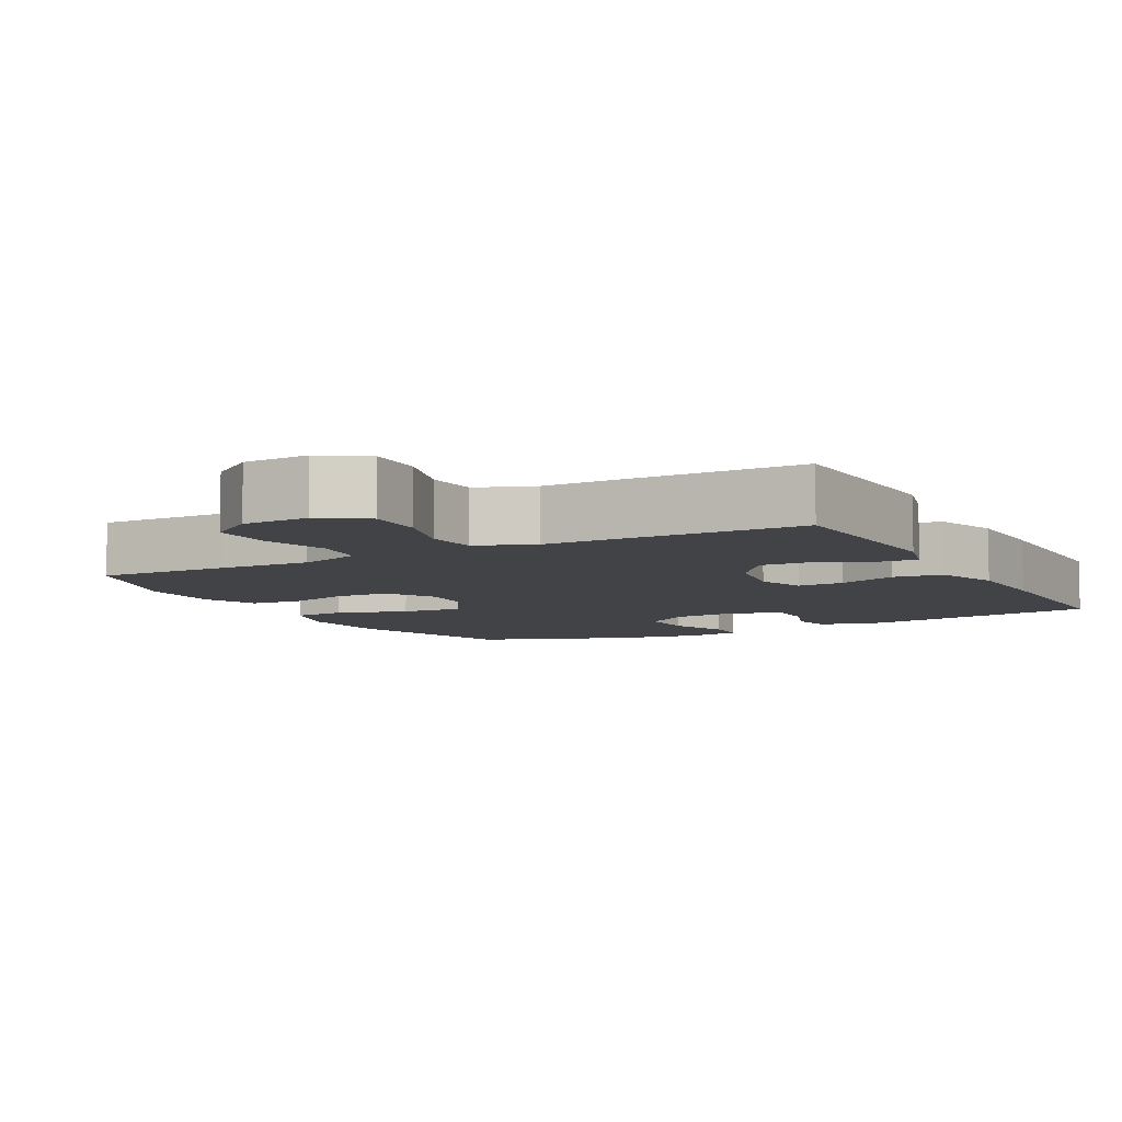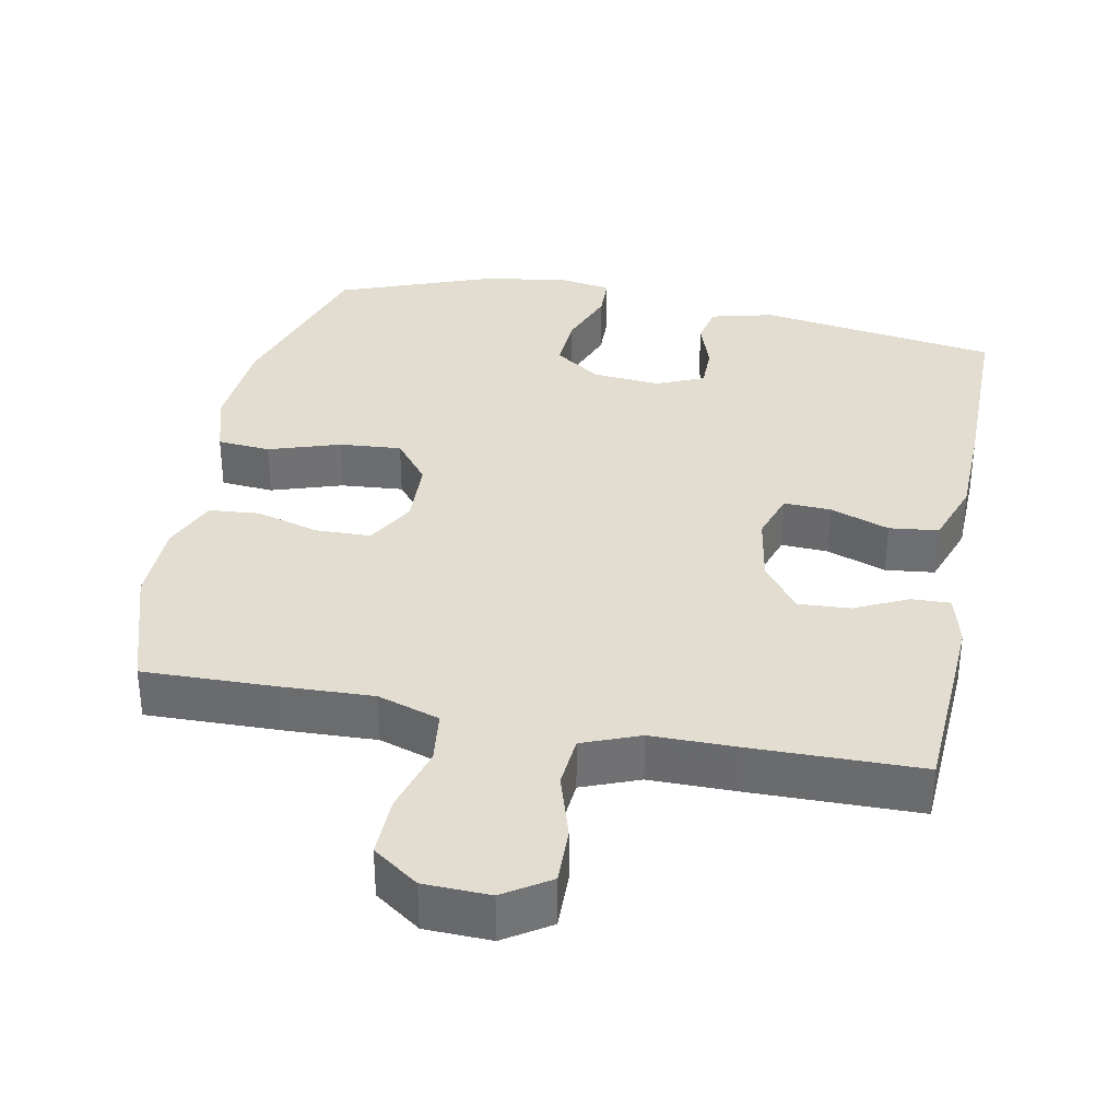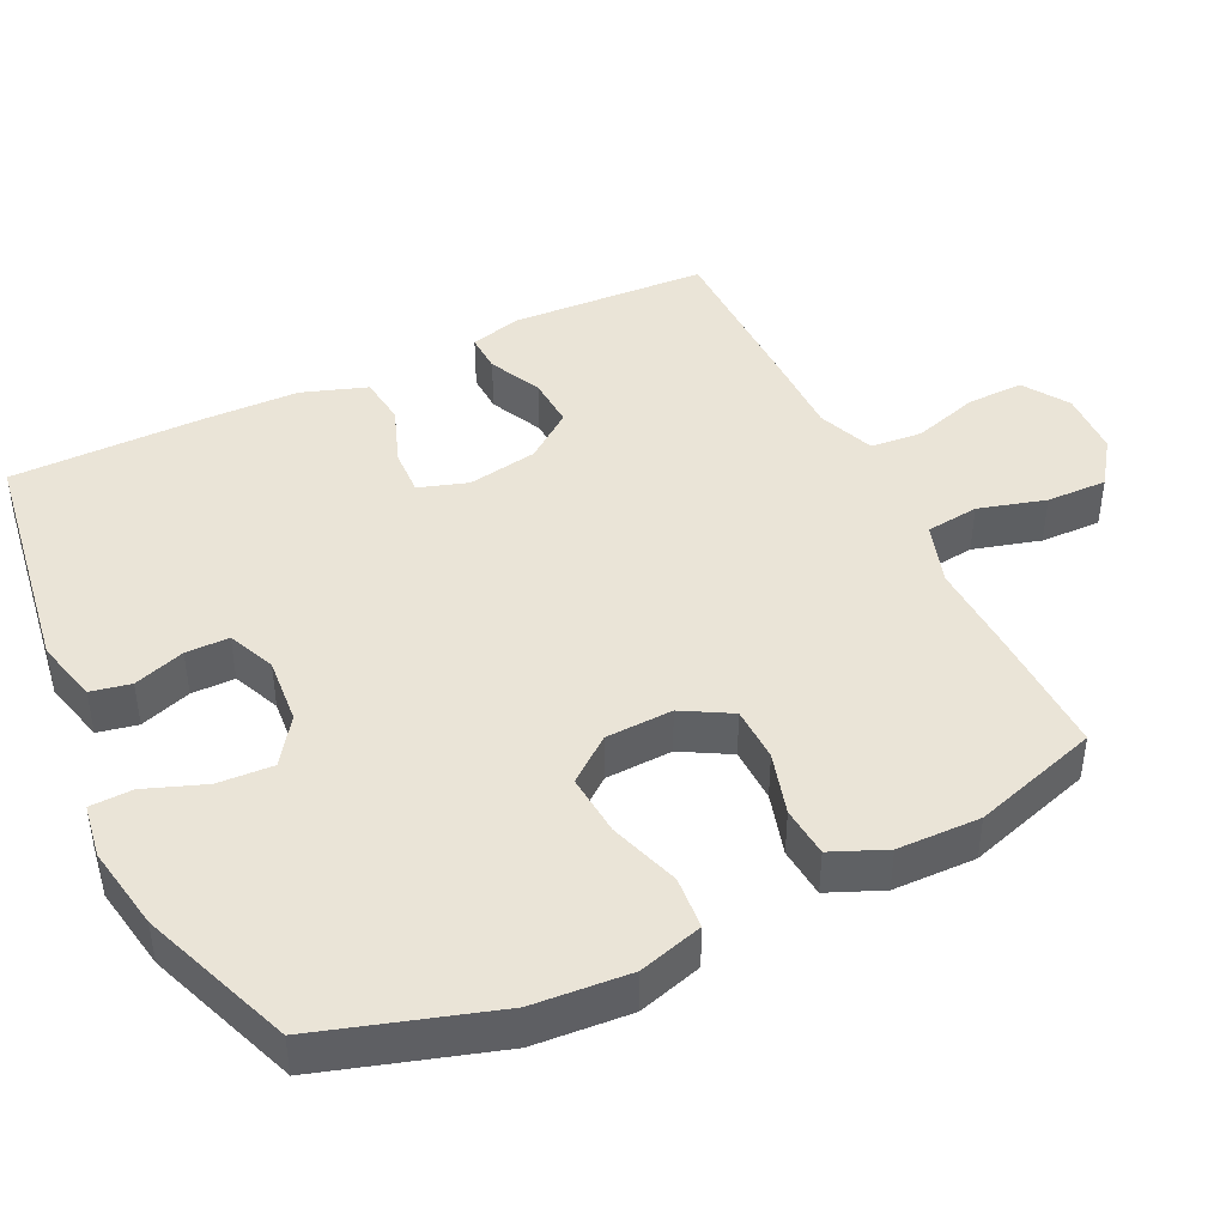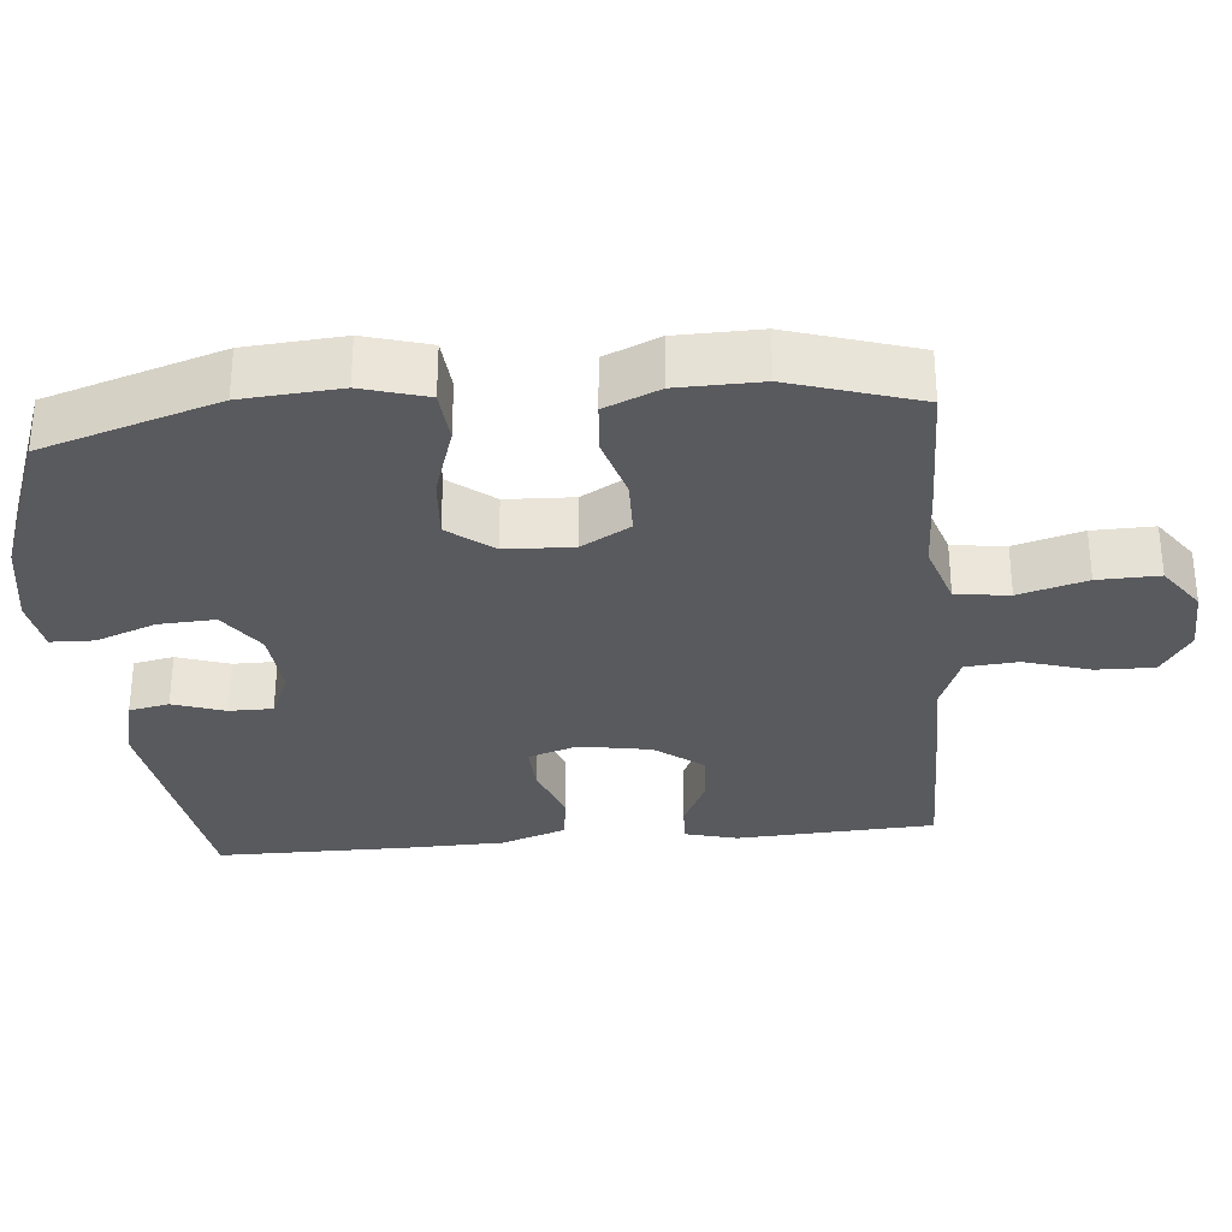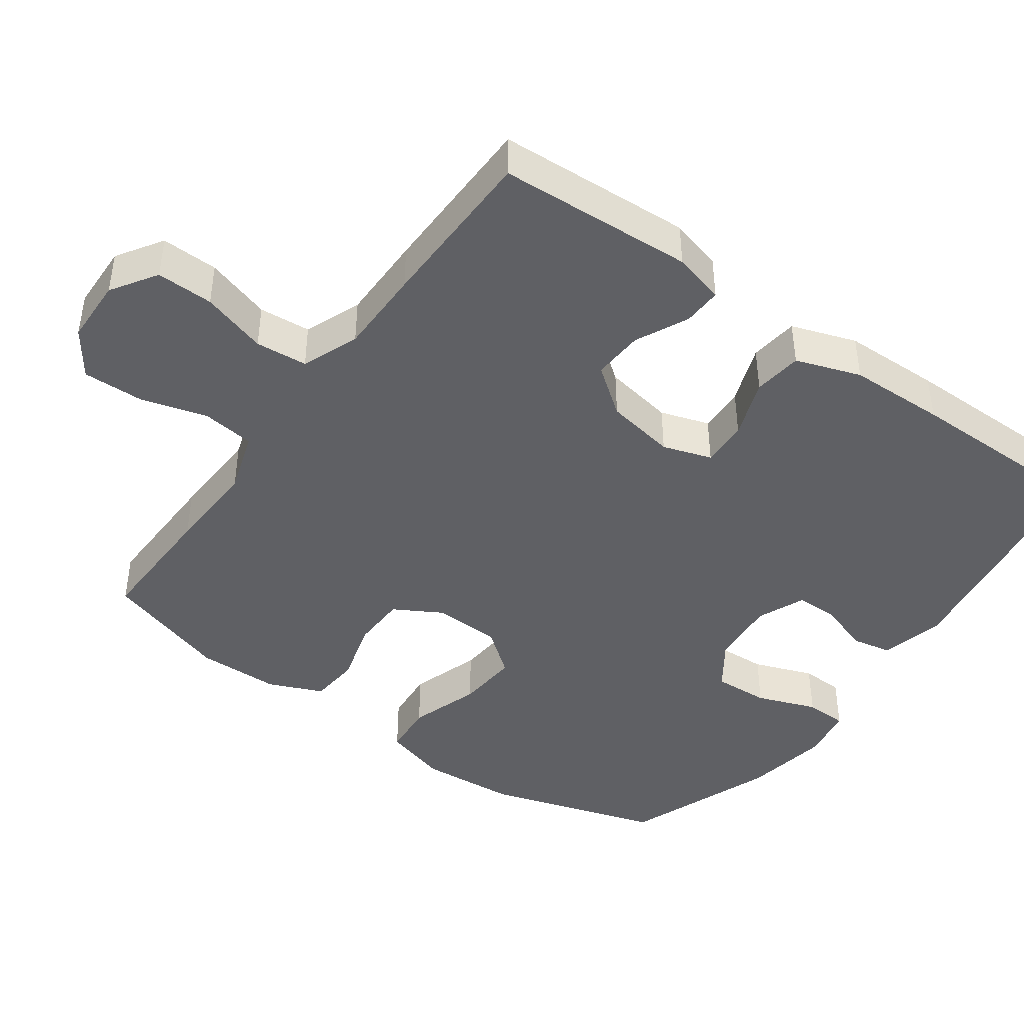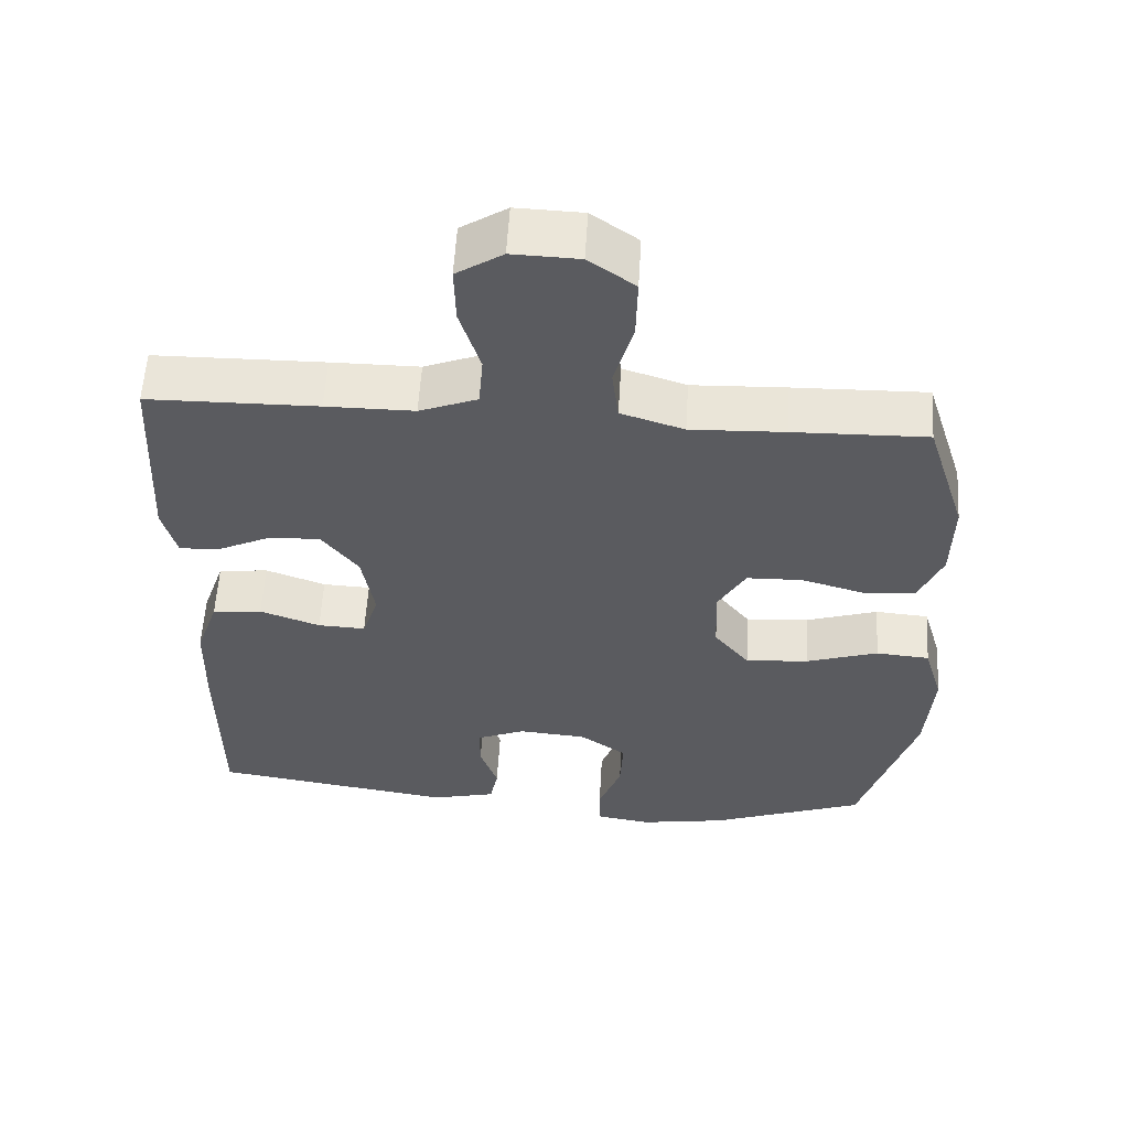
<metadata>
{"format":"obj","ext":"obj","renderer":"f3d","projection":"perspective","resolution":1024,"background":"white","views":[{"elev":-7.2,"azim":28.3,"up":"+Y"},{"elev":35.1,"azim":11.1,"up":"+Y"},{"elev":43.6,"azim":-115.8,"up":"+Y"},{"elev":-31.4,"azim":-84.7,"up":"+Y"},{"elev":-43.4,"azim":54.3,"up":"+Y"},{"elev":57.2,"azim":-176.6,"up":"+Z"}]}
</metadata>
<code>
v -0.5 0.07 0.5
v -0.319 0.07 0.496
v -0.191 0.07 0.491
v -0.105 0.07 0.519
v -0.096 0.07 0.592
v -0.122 0.07 0.685
v -0.124 0.07 0.769
v -0.061 0.07 0.814
v 0.03 0.07 0.817
v 0.093 0.07 0.776
v 0.091 0.07 0.697
v 0.063 0.07 0.606
v 0.069 0.07 0.534
v 0.148 0.07 0.503
v 0.268 0.07 0.503
v 0.5 0.07 0.5
v 0.514 0.07 0.228
v 0.495 0.07 0.156
v 0.441 0.07 0.158
v 0.368 0.07 0.193
v 0.297 0.07 0.197
v 0.247 0.07 0.131
v 0.23 0.07 0.034
v 0.252 0.07 -0.034
v 0.317 0.07 -0.031
v 0.399 0.07 -0.001
v 0.467 0.07 -0.009
v 0.498 0.07 -0.099
v 0.501 0.07 -0.234
v 0.5 0.07 -0.5
v 0.169 0.07 -0.551
v 0.081 0.07 -0.529
v 0.07 0.07 -0.474
v 0.094 0.07 -0.403
v 0.094 0.07 -0.343
v 0.028 0.07 -0.315
v -0.065 0.07 -0.323
v -0.129 0.07 -0.368
v -0.125 0.07 -0.445
v -0.094 0.07 -0.528
v -0.096 0.07 -0.587
v -0.171 0.07 -0.599
v -0.289 0.07 -0.579
v -0.5 0.07 -0.5
v -0.575 0.07 -0.259
v -0.585 0.07 -0.125
v -0.559 0.07 -0.036
v -0.486 0.07 -0.03
v -0.388 0.07 -0.062
v -0.302 0.07 -0.069
v -0.254 0.07 -0.008
v -0.25 0.07 0.085
v -0.288 0.07 0.152
v -0.364 0.07 0.154
v -0.451 0.07 0.129
v -0.521 0.07 0.135
v -0.553 0.07 0.21
v -0.555 0.07 0.325
v -0.5 0 0.5
v -0.319 0 0.496
v -0.191 0 0.491
v -0.105 0 0.519
v -0.096 0 0.592
v -0.122 0 0.685
v -0.124 0 0.769
v -0.061 0 0.814
v 0.03 0 0.817
v 0.093 0 0.776
v 0.091 0 0.697
v 0.063 0 0.606
v 0.069 0 0.534
v 0.148 0 0.503
v 0.268 0 0.503
v 0.5 0 0.5
v 0.514 0 0.228
v 0.495 0 0.156
v 0.441 0 0.158
v 0.368 0 0.193
v 0.297 0 0.197
v 0.247 0 0.131
v 0.23 0 0.034
v 0.252 0 -0.034
v 0.317 0 -0.031
v 0.399 0 -0.001
v 0.467 0 -0.009
v 0.498 0 -0.099
v 0.501 0 -0.234
v 0.5 0 -0.5
v 0.169 0 -0.551
v 0.081 0 -0.529
v 0.07 0 -0.474
v 0.094 0 -0.403
v 0.094 0 -0.343
v 0.028 0 -0.315
v -0.065 0 -0.323
v -0.129 0 -0.368
v -0.125 0 -0.445
v -0.094 0 -0.528
v -0.096 0 -0.587
v -0.171 0 -0.599
v -0.289 0 -0.579
v -0.5 0 -0.5
v -0.575 0 -0.259
v -0.585 0 -0.125
v -0.559 0 -0.036
v -0.486 0 -0.03
v -0.388 0 -0.062
v -0.302 0 -0.069
v -0.254 0 -0.008
v -0.25 0 0.085
v -0.288 0 0.152
v -0.364 0 0.154
v -0.451 0 0.129
v -0.521 0 0.135
v -0.553 0 0.21
v -0.555 0 0.325
f 1 2 3
f 58 1 3
f 57 58 3
f 56 57 3
f 55 56 3
f 54 55 3
f 53 54 3 4
f 52 53 4
f 51 52 4
f 47 48 49
f 46 47 49
f 45 46 49
f 44 45 49
f 43 44 49
f 42 43 49
f 41 42 49
f 40 41 49
f 39 40 49
f 38 39 49 50
f 37 38 50 51
f 32 33 34
f 31 32 34
f 30 31 34
f 29 30 34
f 28 29 34
f 27 28 34
f 26 27 34
f 25 26 34
f 24 25 34 35
f 23 24 35 36
f 18 19 20
f 17 18 20
f 16 17 20
f 15 16 20
f 14 15 20
f 13 14 20 21
f 10 11 12
f 9 10 12
f 8 9 12
f 7 8 12
f 6 7 12
f 5 6 12
f 4 5 12 13
f 51 4 13
f 37 51 13
f 36 37 13
f 23 36 13
f 22 23 13
f 13 21 22
f 61 60 59
f 61 59 116
f 61 116 115
f 61 115 114
f 61 114 113
f 61 113 112
f 62 61 112 111
f 62 111 110
f 62 110 109
f 107 106 105
f 107 105 104
f 107 104 103
f 107 103 102
f 107 102 101
f 107 101 100
f 107 100 99
f 107 99 98
f 107 98 97
f 108 107 97 96
f 109 108 96 95
f 92 91 90
f 92 90 89
f 92 89 88
f 92 88 87
f 92 87 86
f 92 86 85
f 92 85 84
f 92 84 83
f 93 92 83 82
f 94 93 82 81
f 78 77 76
f 78 76 75
f 78 75 74
f 78 74 73
f 78 73 72
f 79 78 72 71
f 70 69 68
f 70 68 67
f 70 67 66
f 70 66 65
f 70 65 64
f 70 64 63
f 71 70 63 62
f 71 62 109
f 71 109 95
f 71 95 94
f 71 94 81
f 71 81 80
f 80 79 71
f 1 59 60 2
f 2 60 61 3
f 3 61 62 4
f 4 62 63 5
f 5 63 64 6
f 6 64 65 7
f 7 65 66 8
f 8 66 67 9
f 9 67 68 10
f 10 68 69 11
f 11 69 70 12
f 12 70 71 13
f 13 71 72 14
f 14 72 73 15
f 15 73 74 16
f 16 74 75 17
f 17 75 76 18
f 18 76 77 19
f 19 77 78 20
f 20 78 79 21
f 21 79 80 22
f 22 80 81 23
f 23 81 82 24
f 24 82 83 25
f 25 83 84 26
f 26 84 85 27
f 27 85 86 28
f 28 86 87 29
f 29 87 88 30
f 30 88 89 31
f 31 89 90 32
f 32 90 91 33
f 33 91 92 34
f 34 92 93 35
f 35 93 94 36
f 36 94 95 37
f 37 95 96 38
f 38 96 97 39
f 39 97 98 40
f 40 98 99 41
f 41 99 100 42
f 42 100 101 43
f 43 101 102 44
f 44 102 103 45
f 45 103 104 46
f 46 104 105 47
f 47 105 106 48
f 48 106 107 49
f 49 107 108 50
f 50 108 109 51
f 51 109 110 52
f 52 110 111 53
f 53 111 112 54
f 54 112 113 55
f 55 113 114 56
f 56 114 115 57
f 57 115 116 58
f 58 116 59 1

</code>
